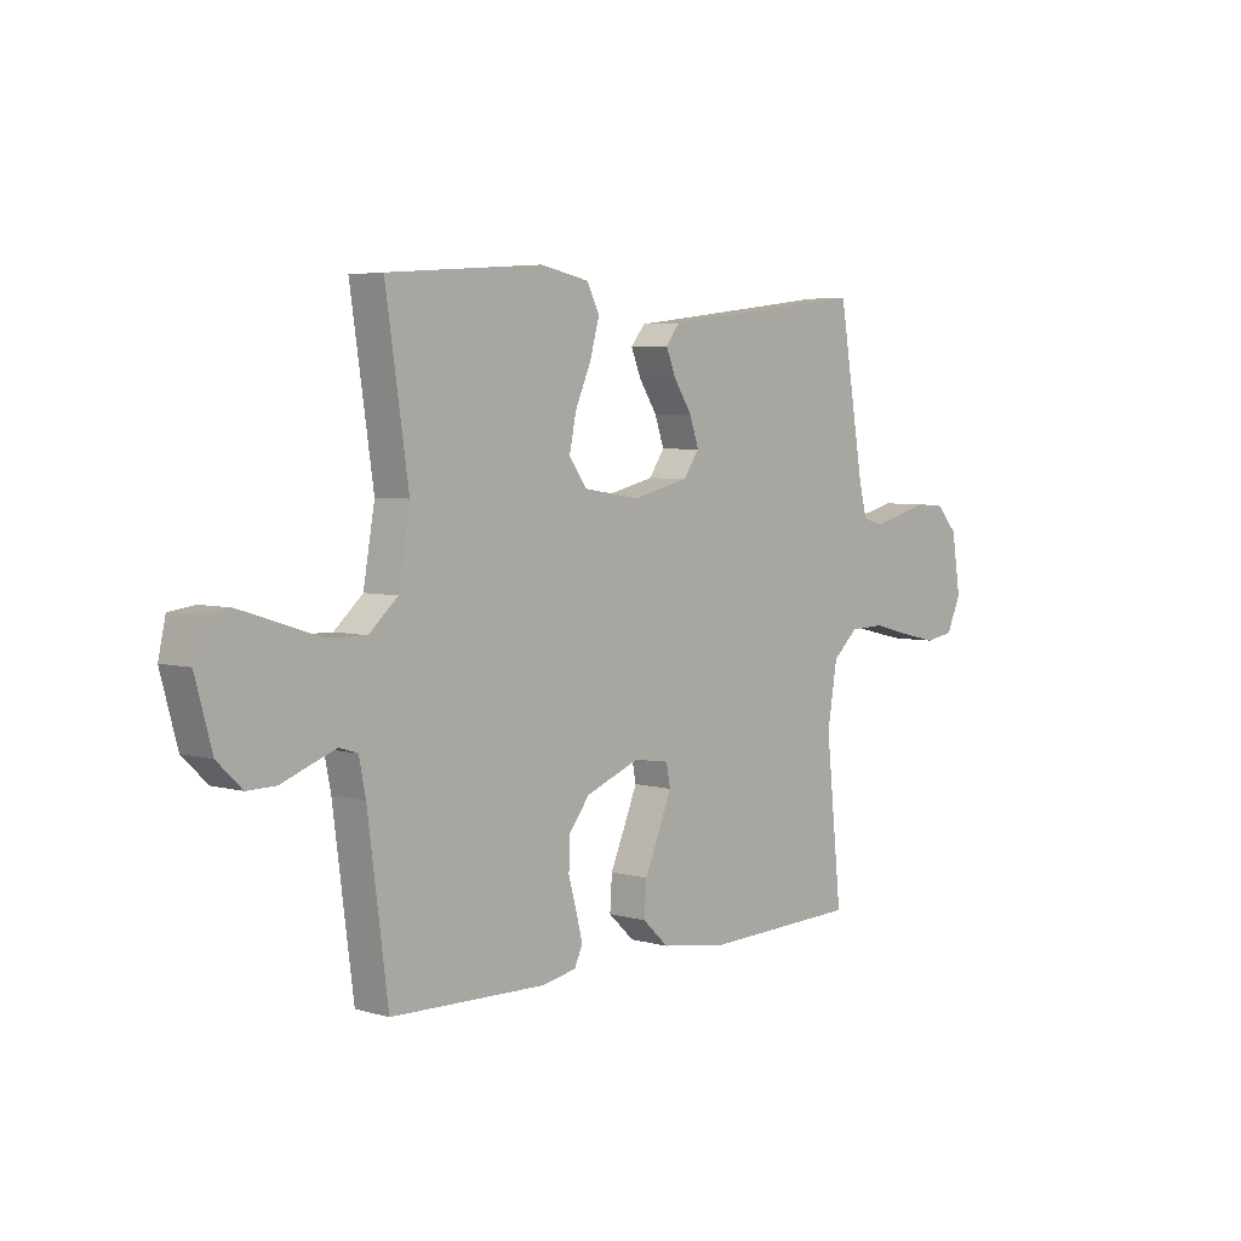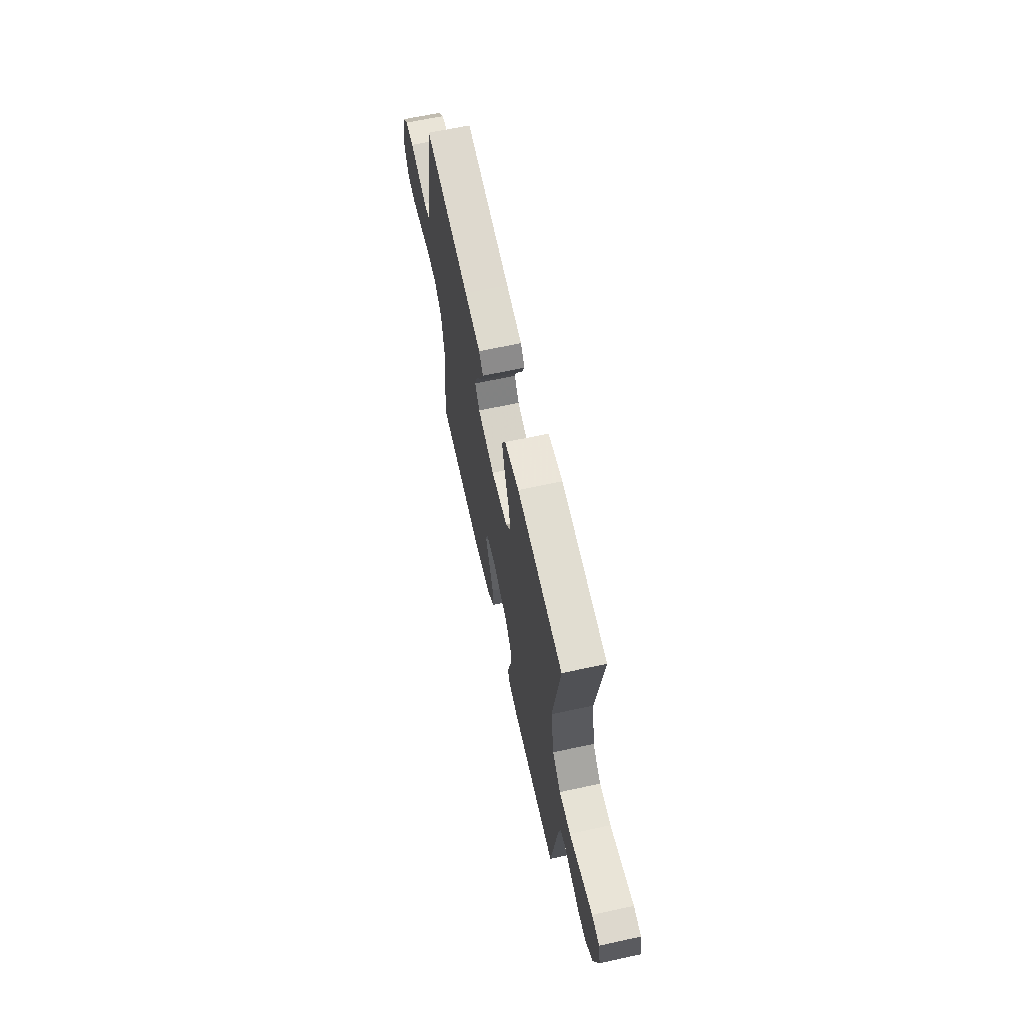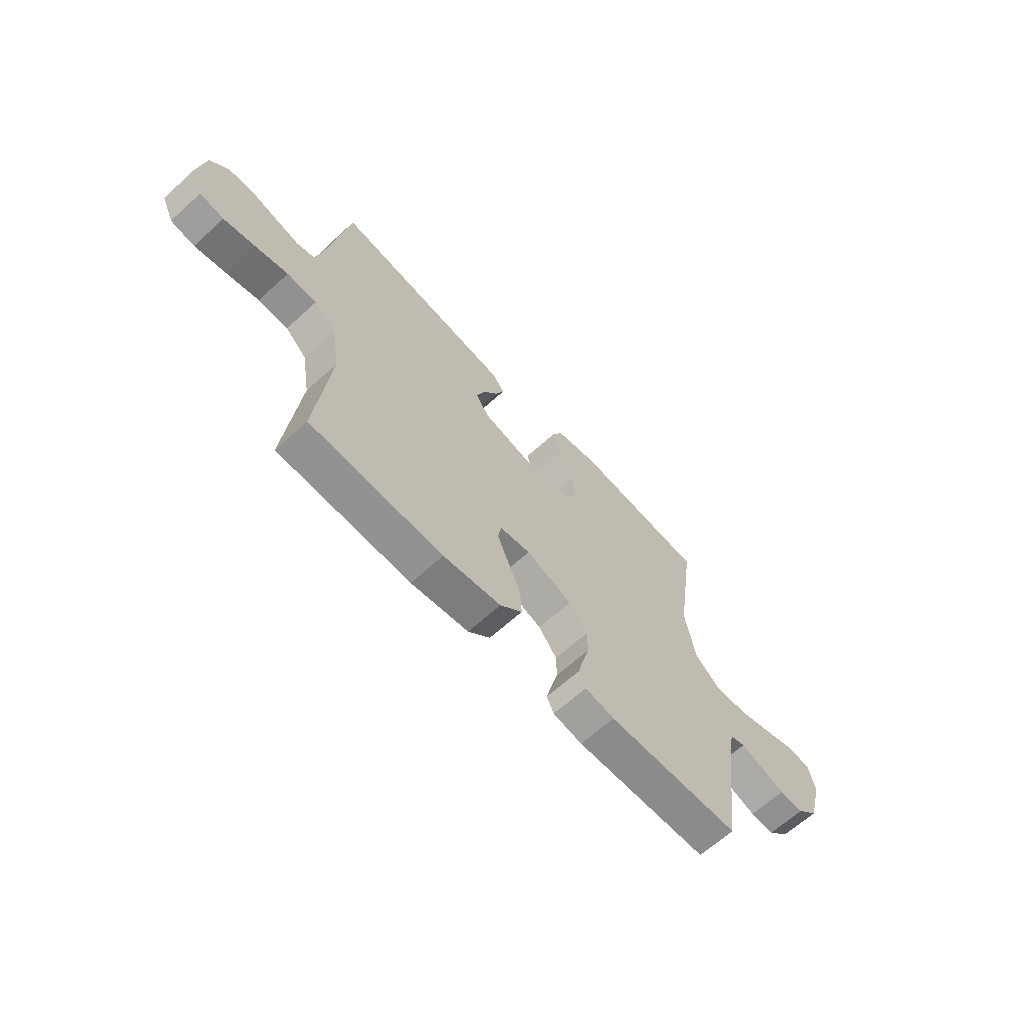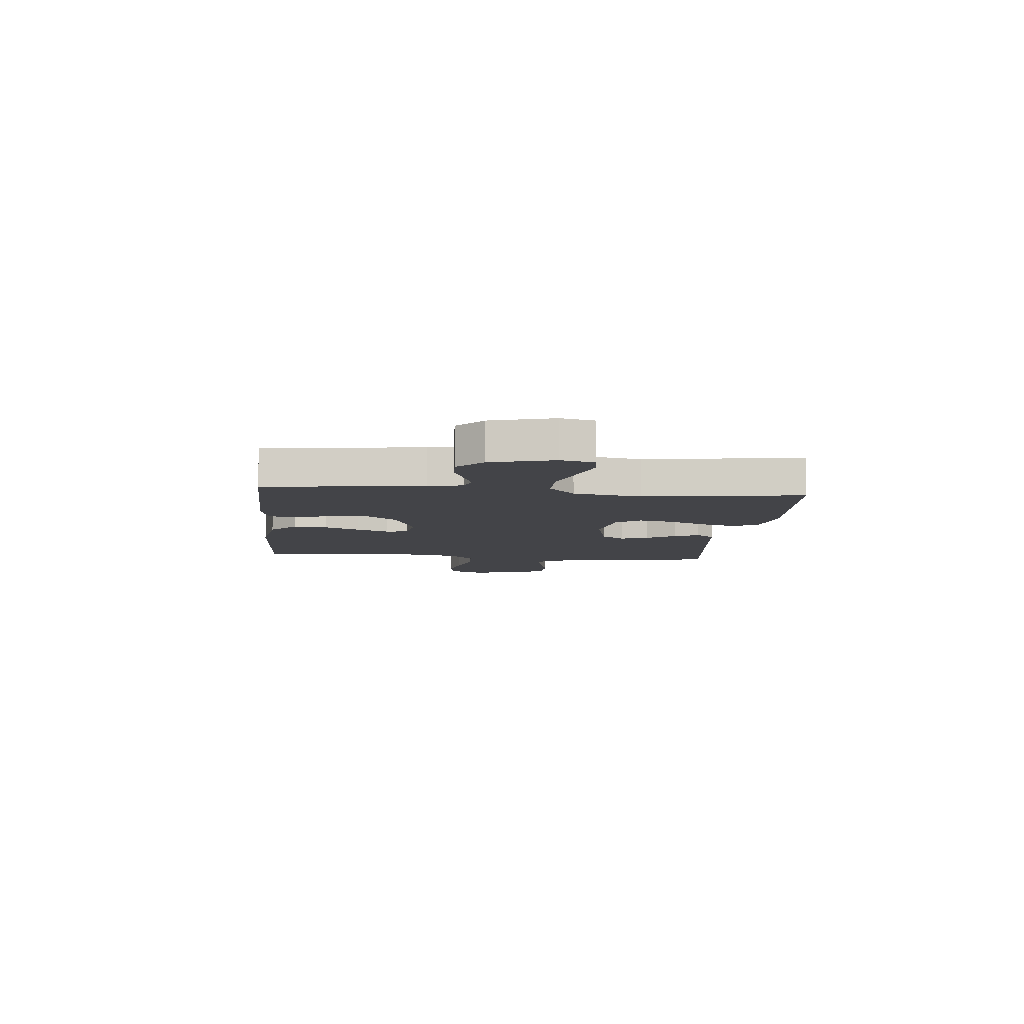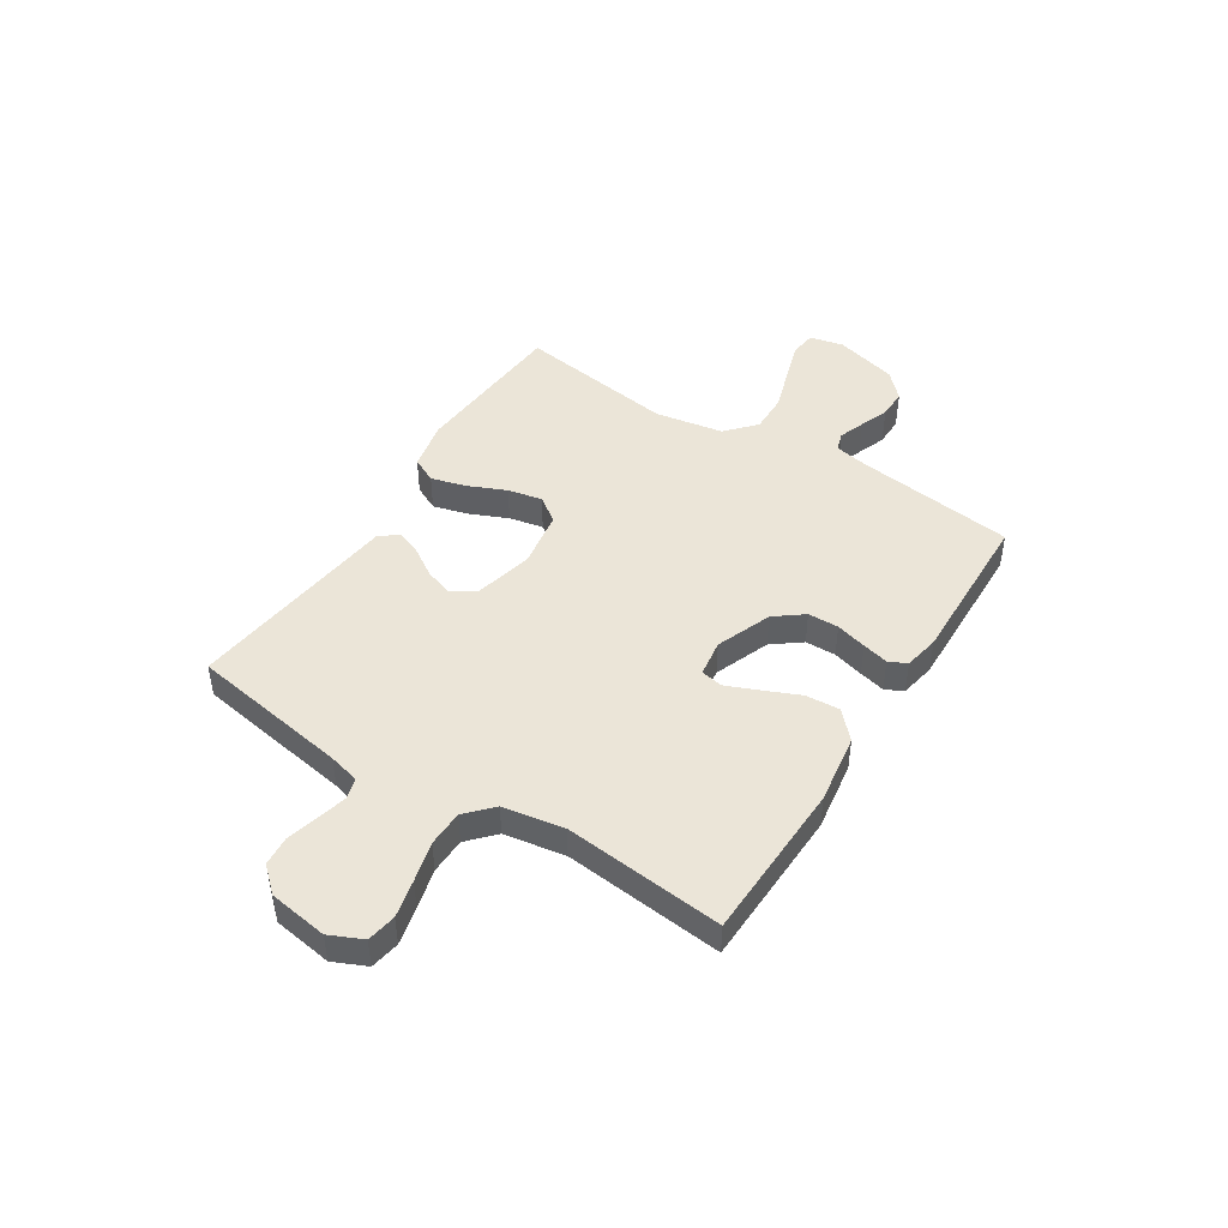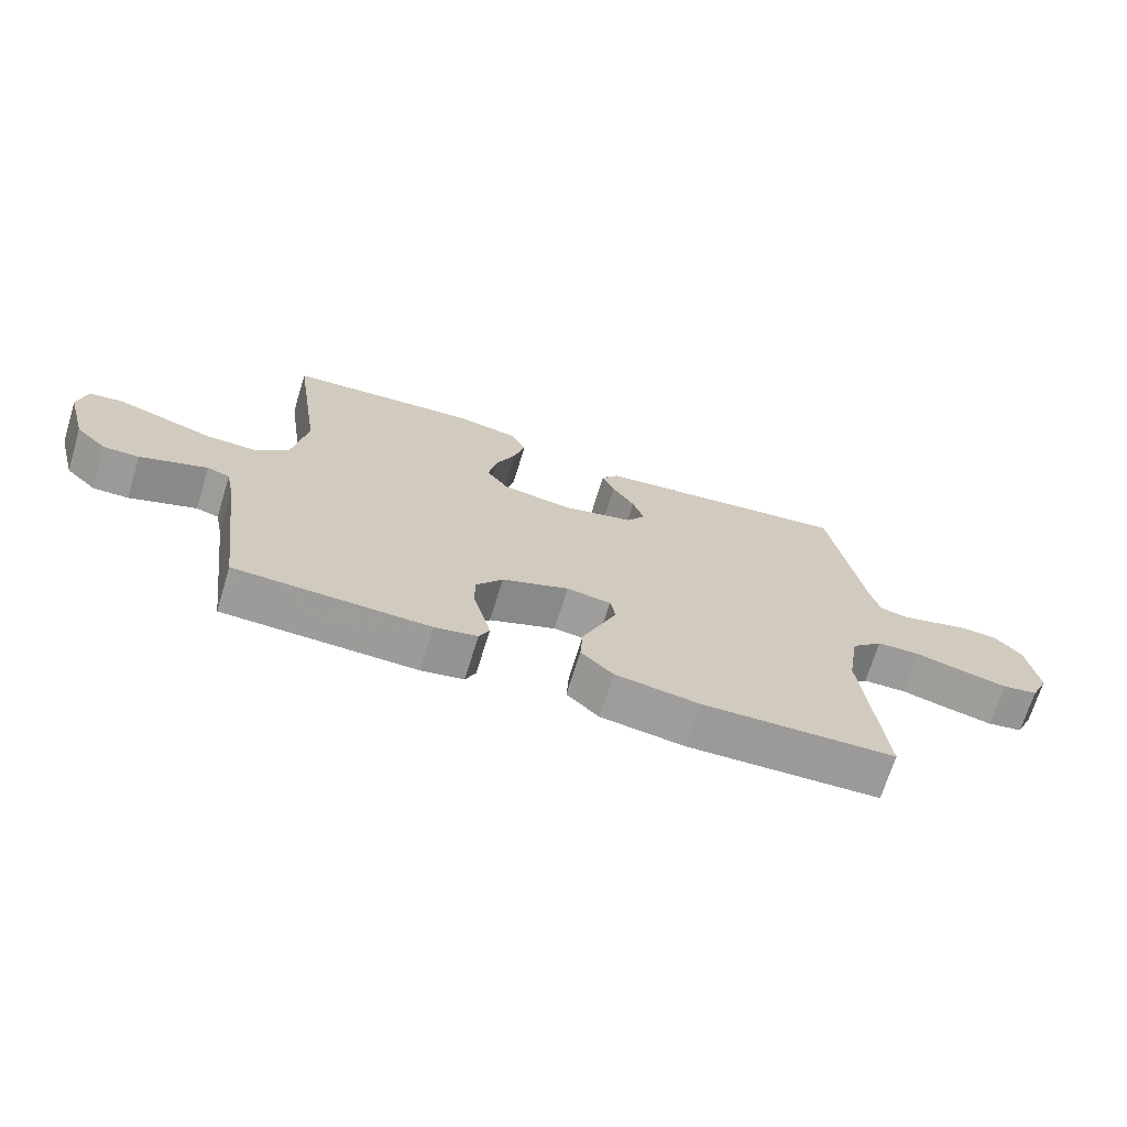
<metadata>
{"format":"obj","ext":"obj","renderer":"f3d","projection":"perspective","resolution":1024,"background":"white","views":[{"elev":4.7,"azim":-47.8,"up":"+Z"},{"elev":64.7,"azim":-102.4,"up":"+Z"},{"elev":-64.8,"azim":132.5,"up":"+Z"},{"elev":-8.3,"azim":-95.7,"up":"+Y"},{"elev":45.9,"azim":122.2,"up":"+Y"},{"elev":-69.7,"azim":-17.1,"up":"+Z"}]}
</metadata>
<code>
v 0.5 0.07 -0.5
v 0.2 0.07 -0.511
v 0.069 0.07 -0.492
v 0.019 0.07 -0.445
v 0.023 0.07 -0.381
v 0.052 0.07 -0.313
v 0.077 0.07 -0.252
v 0.069 0.07 -0.21
v 0 0.07 -0.2
v -0.104 0.07 -0.241
v -0.145 0.07 -0.295
v -0.146 0.07 -0.353
v -0.13 0.07 -0.411
v -0.118 0.07 -0.46
v -0.134 0.07 -0.494
v -0.2 0.07 -0.507
v -0.5 0.07 -0.5
v -0.539 0.07 -0.2
v -0.552 0.07 -0.135
v -0.587 0.07 -0.124
v -0.636 0.07 -0.142
v -0.691 0.07 -0.163
v -0.746 0.07 -0.164
v -0.794 0.07 -0.118
v -0.826 0.07 0
v -0.812 0.07 0.064
v -0.762 0.07 0.071
v -0.689 0.07 0.048
v -0.608 0.07 0.022
v -0.533 0.07 0.021
v -0.478 0.07 0.071
v -0.456 0.07 0.2
v -0.5 0.07 0.5
v -0.2 0.07 0.523
v -0.105 0.07 0.504
v -0.081 0.07 0.456
v -0.099 0.07 0.39
v -0.13 0.07 0.318
v -0.143 0.07 0.253
v -0.109 0.07 0.206
v 0 0.07 0.189
v 0.11 0.07 0.216
v 0.14 0.07 0.26
v 0.122 0.07 0.313
v 0.087 0.07 0.367
v 0.068 0.07 0.414
v 0.095 0.07 0.449
v 0.2 0.07 0.462
v 0.5 0.07 0.5
v 0.55 0.07 0.2
v 0.565 0.07 0.142
v 0.605 0.07 0.131
v 0.66 0.07 0.145
v 0.72 0.07 0.161
v 0.775 0.07 0.157
v 0.817 0.07 0.111
v 0.834 0.07 0
v 0.806 0.07 -0.062
v 0.751 0.07 -0.072
v 0.68 0.07 -0.056
v 0.605 0.07 -0.037
v 0.537 0.07 -0.039
v 0.488 0.07 -0.085
v 0.469 0.07 -0.2
v 0.5 0 -0.5
v 0.2 0 -0.511
v 0.069 0 -0.492
v 0.019 0 -0.445
v 0.023 0 -0.381
v 0.052 0 -0.313
v 0.077 0 -0.252
v 0.069 0 -0.21
v 0 0 -0.2
v -0.104 0 -0.241
v -0.145 0 -0.295
v -0.146 0 -0.353
v -0.13 0 -0.411
v -0.118 0 -0.46
v -0.134 0 -0.494
v -0.2 0 -0.507
v -0.5 0 -0.5
v -0.539 0 -0.2
v -0.552 0 -0.135
v -0.587 0 -0.124
v -0.636 0 -0.142
v -0.691 0 -0.163
v -0.746 0 -0.164
v -0.794 0 -0.118
v -0.826 0 0
v -0.812 0 0.064
v -0.762 0 0.071
v -0.689 0 0.048
v -0.608 0 0.022
v -0.533 0 0.021
v -0.478 0 0.071
v -0.456 0 0.2
v -0.5 0 0.5
v -0.2 0 0.523
v -0.105 0 0.504
v -0.081 0 0.456
v -0.099 0 0.39
v -0.13 0 0.318
v -0.143 0 0.253
v -0.109 0 0.206
v 0 0 0.189
v 0.11 0 0.216
v 0.14 0 0.26
v 0.122 0 0.313
v 0.087 0 0.367
v 0.068 0 0.414
v 0.095 0 0.449
v 0.2 0 0.462
v 0.5 0 0.5
v 0.55 0 0.2
v 0.565 0 0.142
v 0.605 0 0.131
v 0.66 0 0.145
v 0.72 0 0.161
v 0.775 0 0.157
v 0.817 0 0.111
v 0.834 0 0
v 0.806 0 -0.062
v 0.751 0 -0.072
v 0.68 0 -0.056
v 0.605 0 -0.037
v 0.537 0 -0.039
v 0.488 0 -0.085
v 0.469 0 -0.2
f 58 59 60 61
f 56 57 58 61
f 56 61 62
f 53 54 55 56
f 52 53 56 62
f 51 52 62 63
f 48 49 50
f 48 50 51 63
f 44 45 46 47
f 43 44 47 48
f 35 36 37 38
f 35 38 39
f 32 33 34 35
f 31 32 35 39
f 30 31 39 40
f 26 27 28 29
f 24 25 26 29
f 24 29 30
f 21 22 23 24
f 20 21 24 30
f 19 20 30 40
f 15 16 17 18
f 12 13 14 15
f 12 15 18 19
f 3 4 5 6
f 3 6 7
f 64 1 2 3
f 64 3 7
f 43 48 63 64
f 42 43 64 7
f 41 42 7 8
f 40 41 8 9
f 19 40 9 10
f 11 12 19
f 10 11 19
f 125 124 123 122
f 125 122 121 120
f 126 125 120
f 120 119 118 117
f 126 120 117 116
f 127 126 116 115
f 114 113 112
f 127 115 114 112
f 111 110 109 108
f 112 111 108 107
f 102 101 100 99
f 103 102 99
f 99 98 97 96
f 103 99 96 95
f 104 103 95 94
f 93 92 91 90
f 93 90 89 88
f 94 93 88
f 88 87 86 85
f 94 88 85 84
f 104 94 84 83
f 82 81 80 79
f 79 78 77 76
f 83 82 79 76
f 70 69 68 67
f 71 70 67
f 67 66 65 128
f 71 67 128
f 128 127 112 107
f 71 128 107 106
f 72 71 106 105
f 73 72 105 104
f 74 73 104 83
f 83 76 75
f 83 75 74
f 1 65 66 2
f 2 66 67 3
f 3 67 68 4
f 4 68 69 5
f 5 69 70 6
f 6 70 71 7
f 7 71 72 8
f 8 72 73 9
f 9 73 74 10
f 10 74 75 11
f 11 75 76 12
f 12 76 77 13
f 13 77 78 14
f 14 78 79 15
f 15 79 80 16
f 16 80 81 17
f 17 81 82 18
f 18 82 83 19
f 19 83 84 20
f 20 84 85 21
f 21 85 86 22
f 22 86 87 23
f 23 87 88 24
f 24 88 89 25
f 25 89 90 26
f 26 90 91 27
f 27 91 92 28
f 28 92 93 29
f 29 93 94 30
f 30 94 95 31
f 31 95 96 32
f 32 96 97 33
f 33 97 98 34
f 34 98 99 35
f 35 99 100 36
f 36 100 101 37
f 37 101 102 38
f 38 102 103 39
f 39 103 104 40
f 40 104 105 41
f 41 105 106 42
f 42 106 107 43
f 43 107 108 44
f 44 108 109 45
f 45 109 110 46
f 46 110 111 47
f 47 111 112 48
f 48 112 113 49
f 49 113 114 50
f 50 114 115 51
f 51 115 116 52
f 52 116 117 53
f 53 117 118 54
f 54 118 119 55
f 55 119 120 56
f 56 120 121 57
f 57 121 122 58
f 58 122 123 59
f 59 123 124 60
f 60 124 125 61
f 61 125 126 62
f 62 126 127 63
f 63 127 128 64
f 64 128 65 1

</code>
